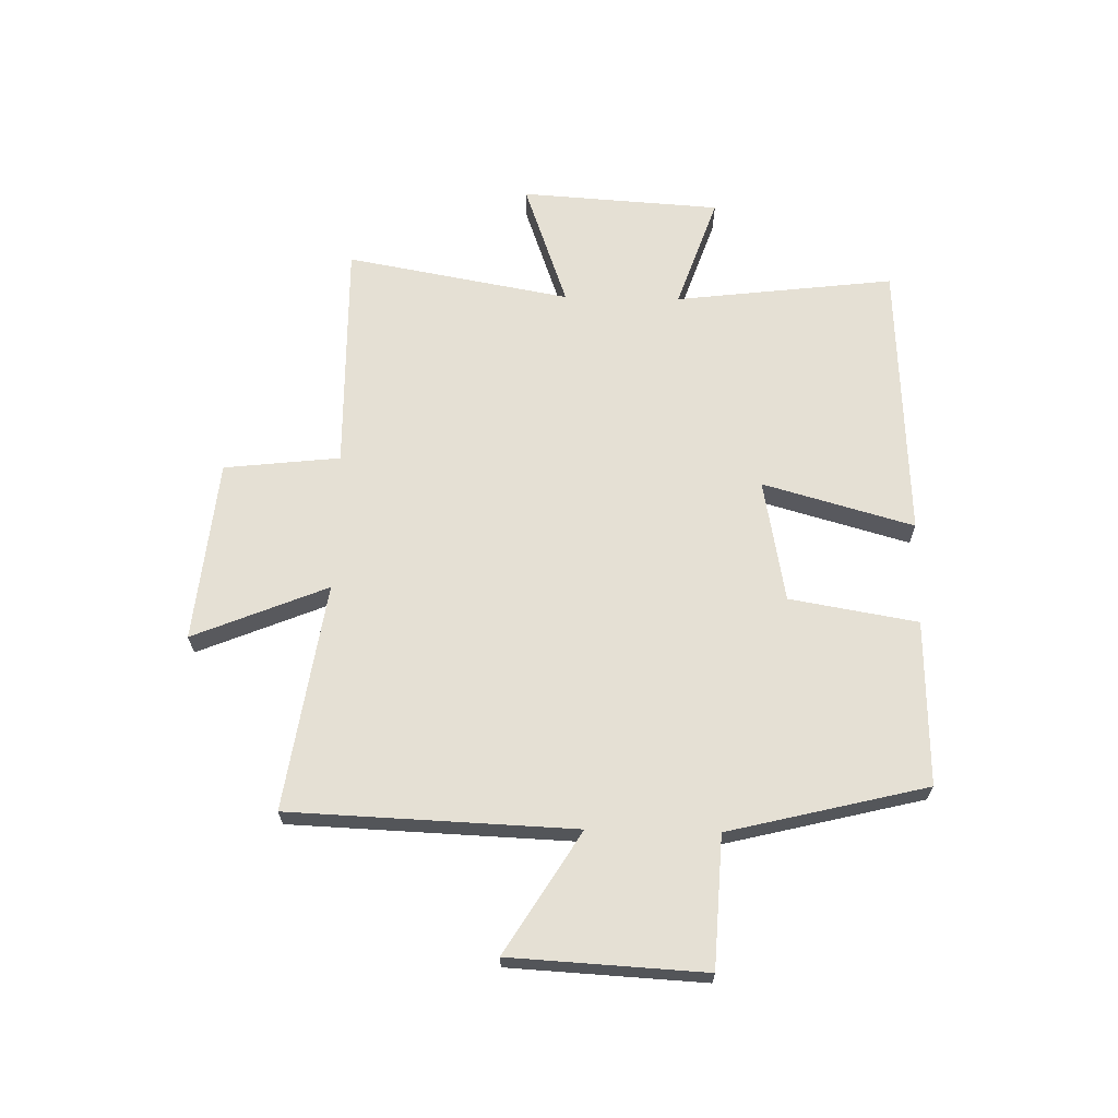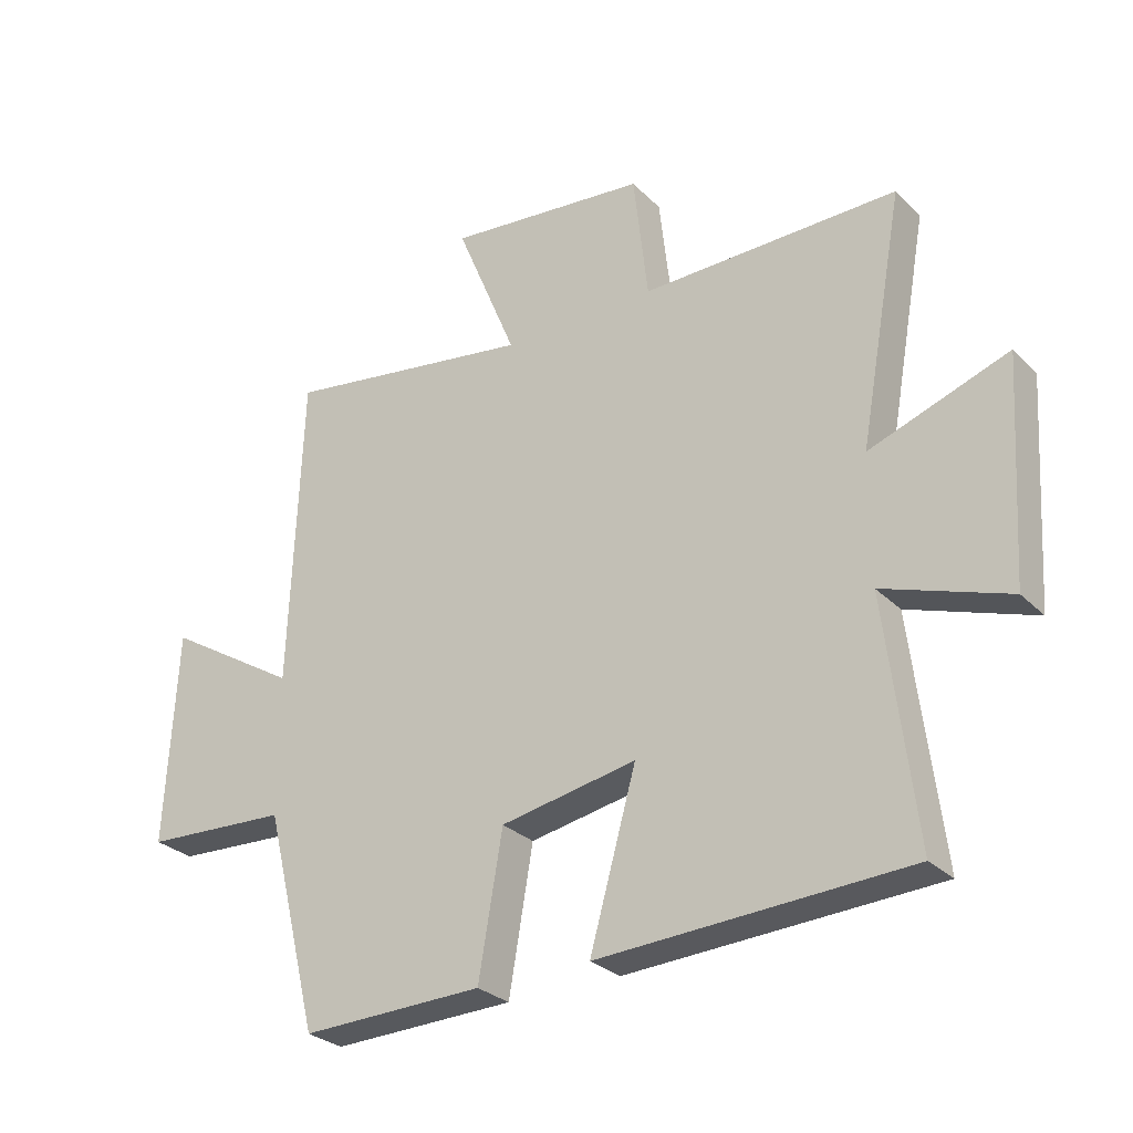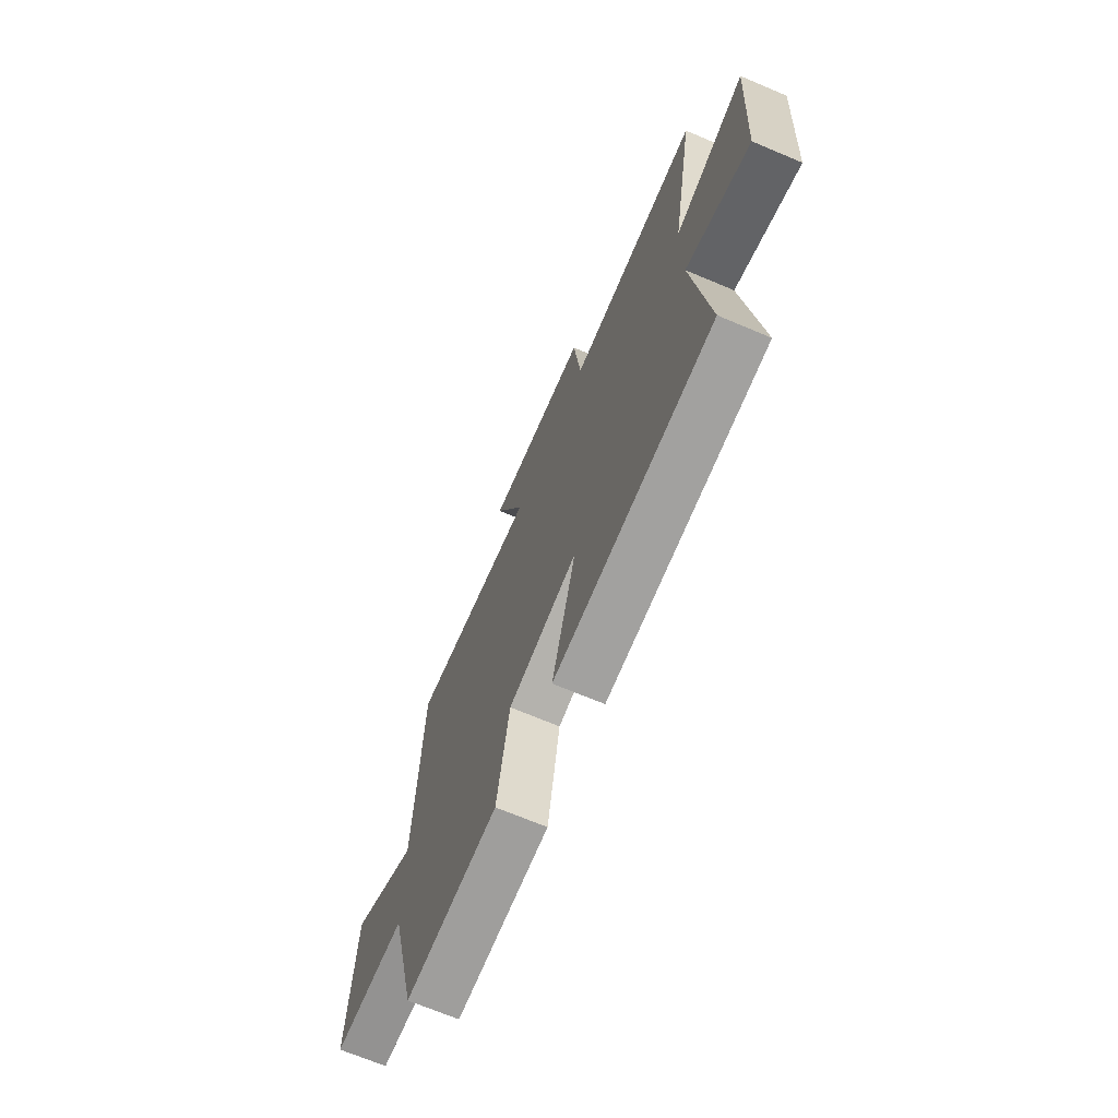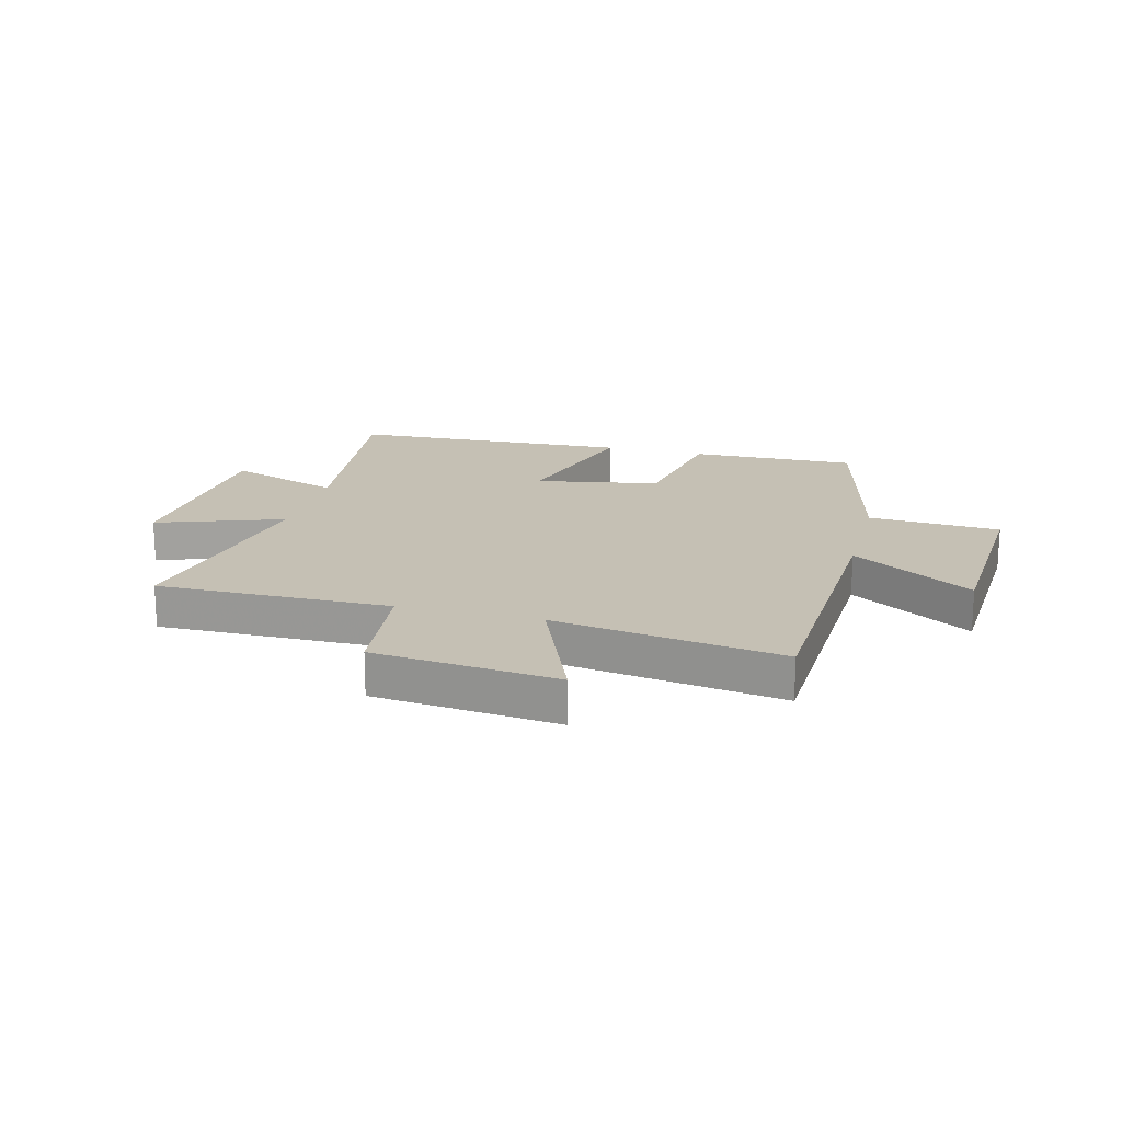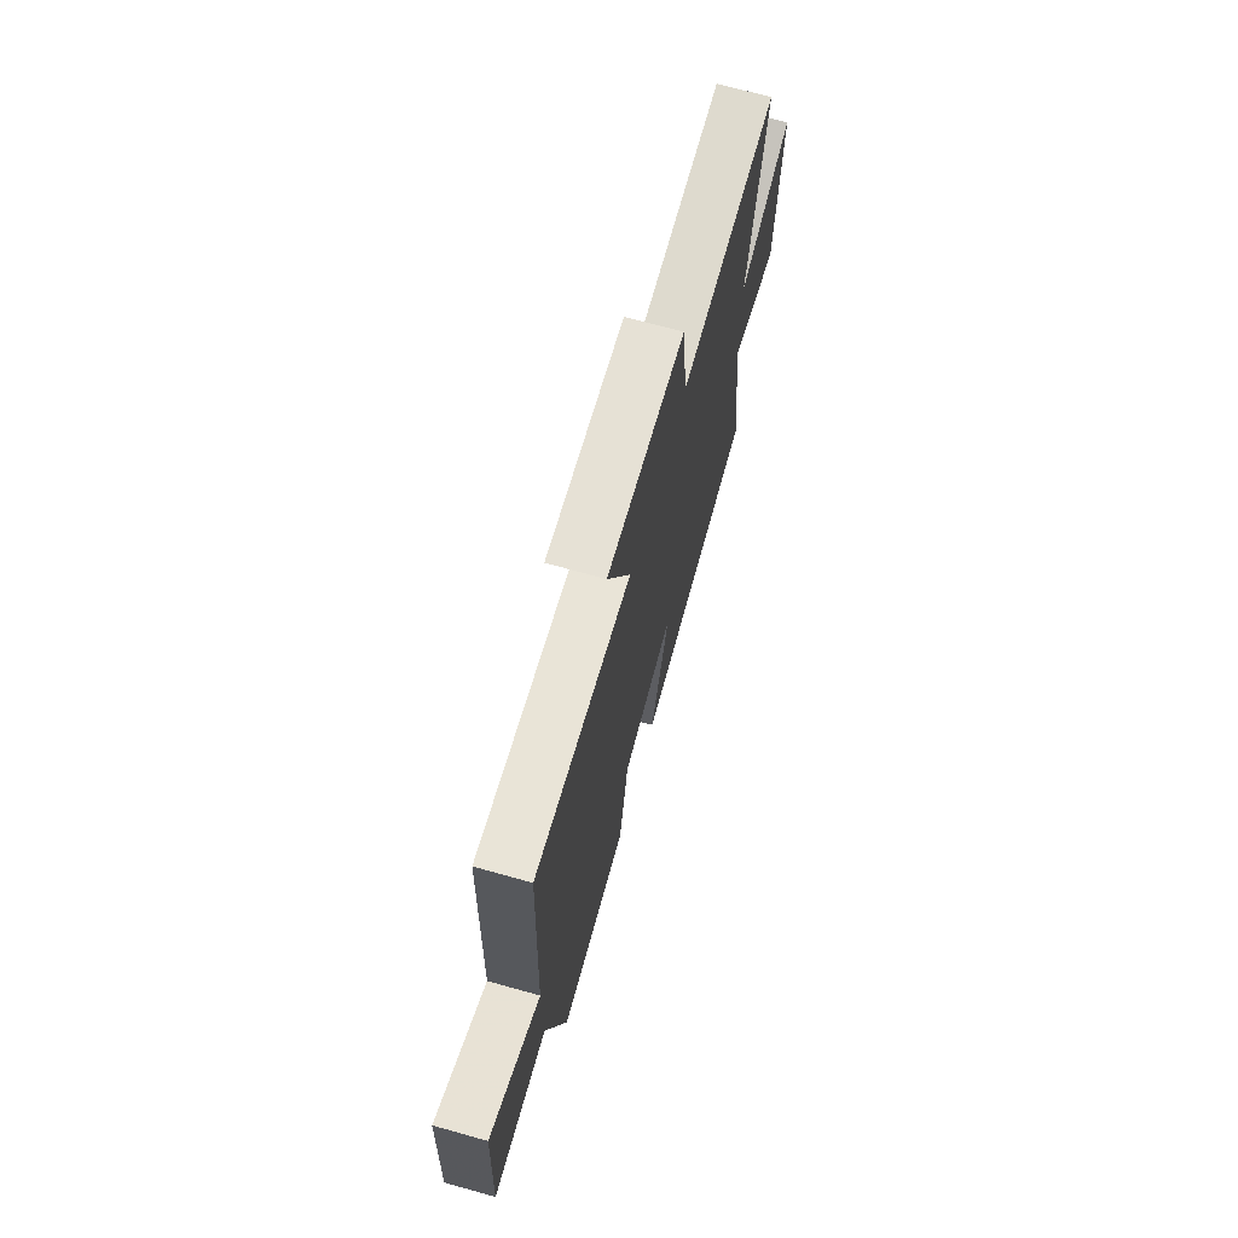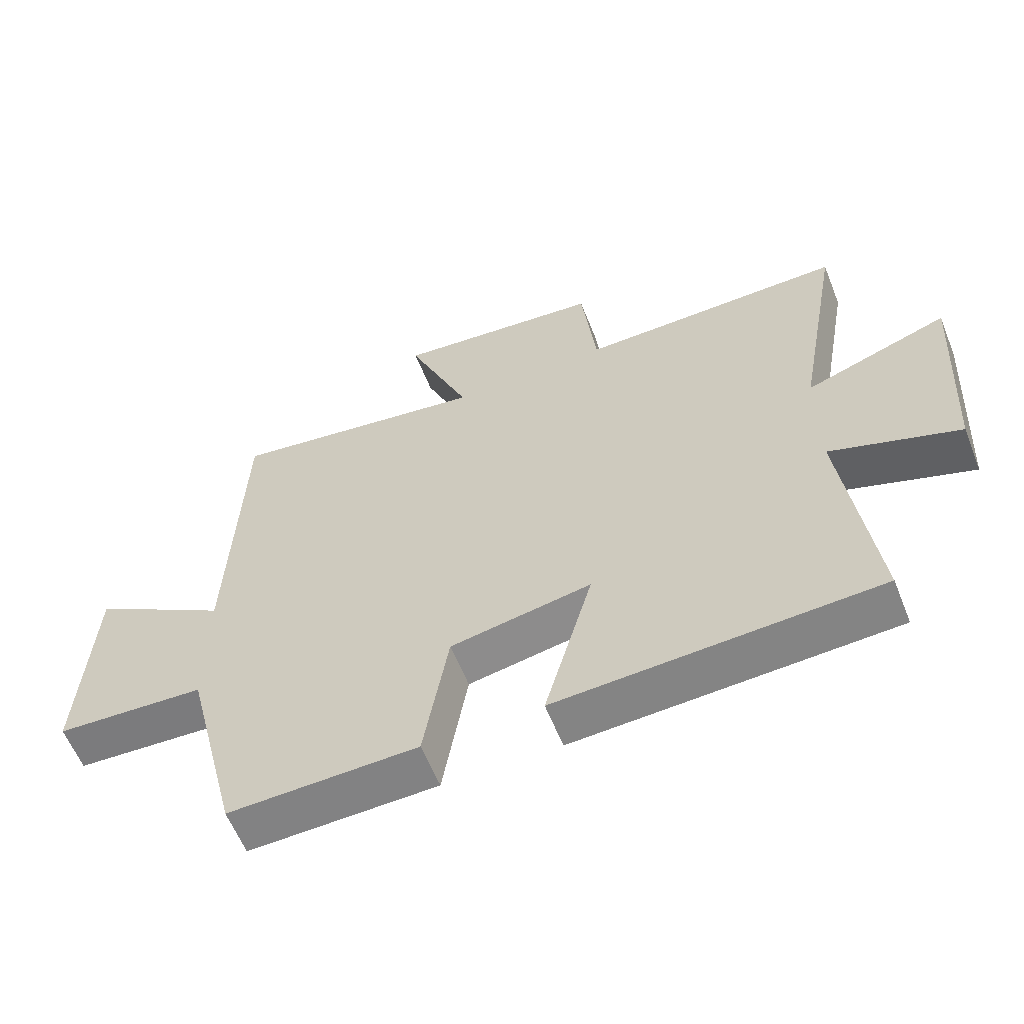
<metadata>
{"format":"obj","ext":"obj","renderer":"f3d","projection":"perspective","resolution":1024,"background":"white","views":[{"elev":65.8,"azim":91.3,"up":"+Y"},{"elev":-28.5,"azim":-145.1,"up":"+Z"},{"elev":-69.4,"azim":-112.9,"up":"+Z"},{"elev":18.4,"azim":14.8,"up":"+Y"},{"elev":70.3,"azim":105.6,"up":"+Z"},{"elev":-60.0,"azim":-158.3,"up":"+Z"}]}
</metadata>
<code>
v 0.414 0.07 -0.508
v 0.124 0.07 -0.5
v 0.086 0.07 -0.276
v -0.13 0.07 -0.236
v -0.056 0.07 -0.5
v -0.547 0.07 -0.475
v -0.5 0.07 -0.091
v -0.698 0.07 -0.159
v -0.72 0.07 0.191
v -0.5 0.07 0.113
v -0.571 0.07 0.506
v -0.164 0.07 0.5
v -0.141 0.07 0.703
v 0.179 0.07 0.735
v 0.082 0.07 0.5
v 0.481 0.07 0.56
v 0.5 0.07 0.061
v 0.712 0.07 0.191
v 0.73 0.07 -0.149
v 0.5 0.07 -0.161
v 0.414 0 -0.508
v 0.124 0 -0.5
v 0.086 0 -0.276
v -0.13 0 -0.236
v -0.056 0 -0.5
v -0.547 0 -0.475
v -0.5 0 -0.091
v -0.698 0 -0.159
v -0.72 0 0.191
v -0.5 0 0.113
v -0.571 0 0.506
v -0.164 0 0.5
v -0.141 0 0.703
v 0.179 0 0.735
v 0.082 0 0.5
v 0.481 0 0.56
v 0.5 0 0.061
v 0.712 0 0.191
v 0.73 0 -0.149
v 0.5 0 -0.161
f 17 18 19 20
f 1 2 3
f 20 1 3
f 17 20 3
f 16 17 3
f 15 16 3
f 12 13 14 15
f 12 15 3 4
f 10 11 12 4
f 7 8 9 10
f 7 10 4 5
f 5 6 7
f 40 39 38 37
f 23 22 21
f 23 21 40
f 23 40 37
f 23 37 36
f 23 36 35
f 35 34 33 32
f 24 23 35 32
f 24 32 31 30
f 30 29 28 27
f 25 24 30 27
f 27 26 25
f 1 21 22 2
f 2 22 23 3
f 3 23 24 4
f 4 24 25 5
f 5 25 26 6
f 6 26 27 7
f 7 27 28 8
f 8 28 29 9
f 9 29 30 10
f 10 30 31 11
f 11 31 32 12
f 12 32 33 13
f 13 33 34 14
f 14 34 35 15
f 15 35 36 16
f 16 36 37 17
f 17 37 38 18
f 18 38 39 19
f 19 39 40 20
f 20 40 21 1

</code>
